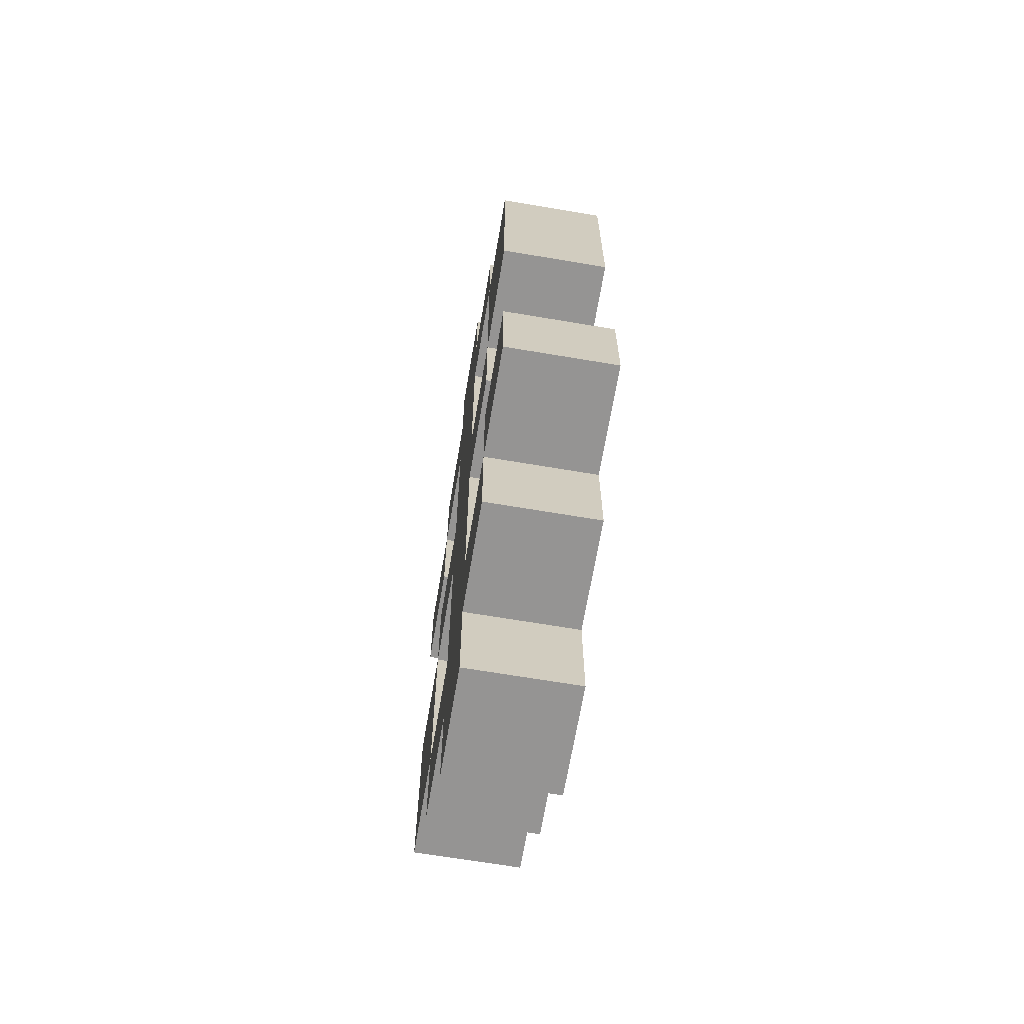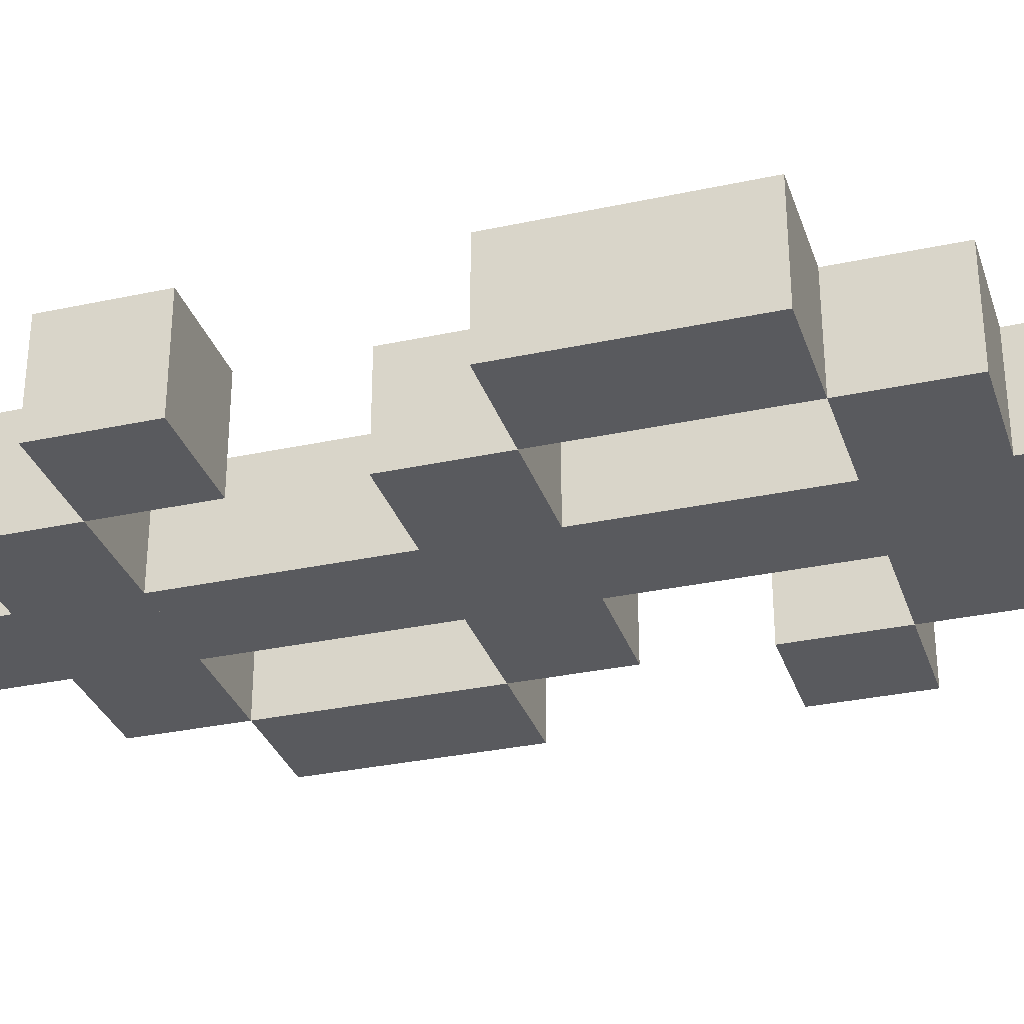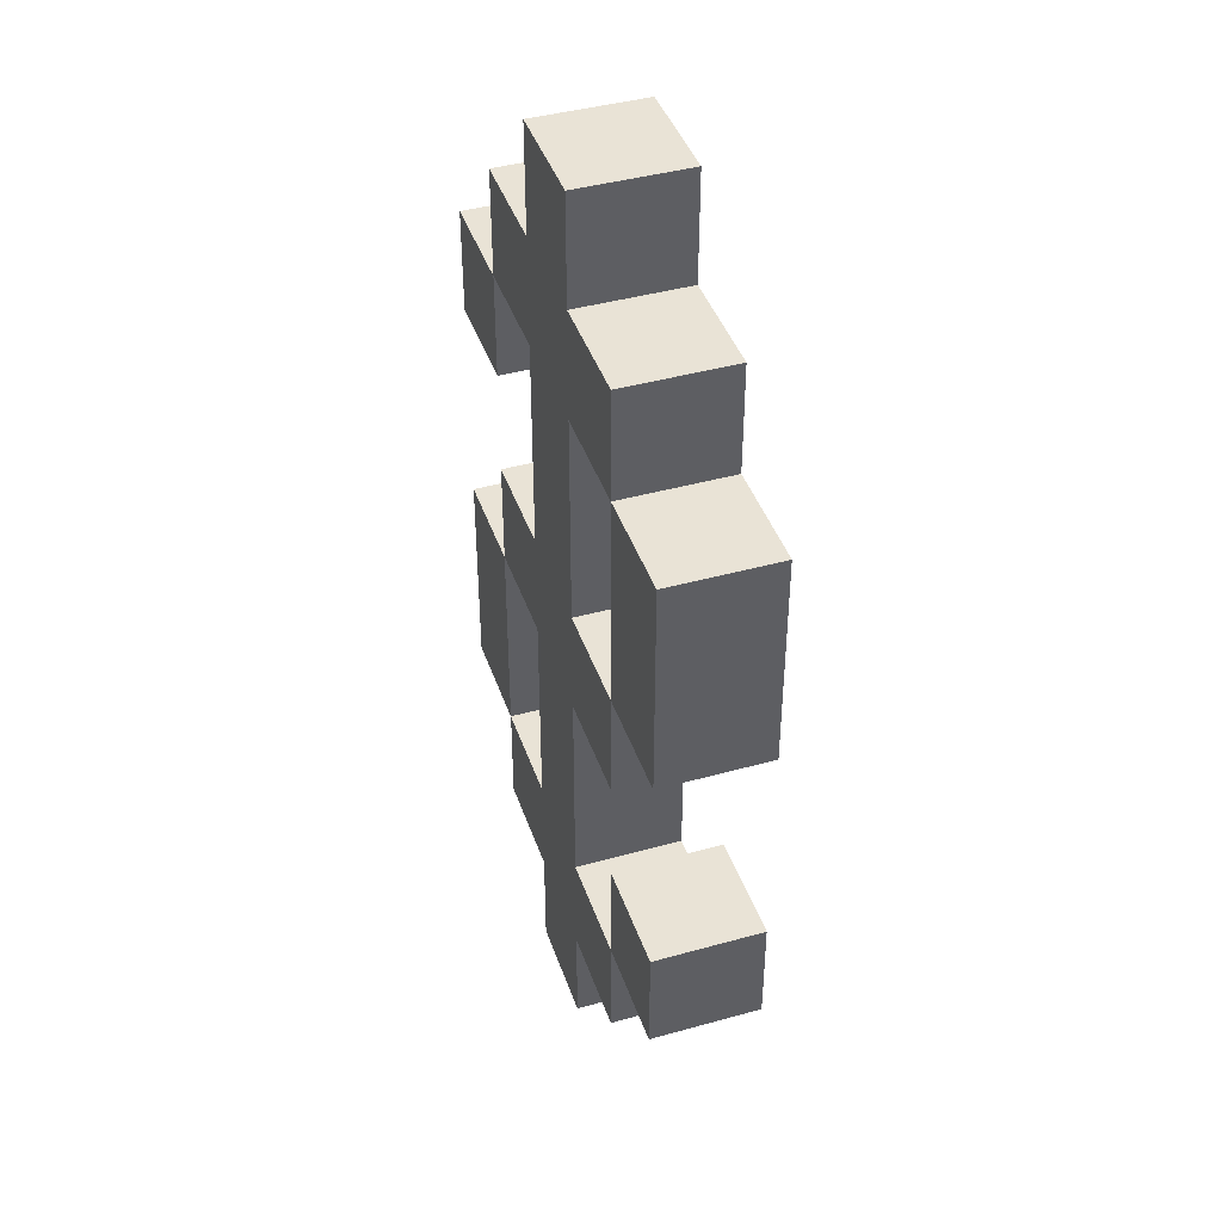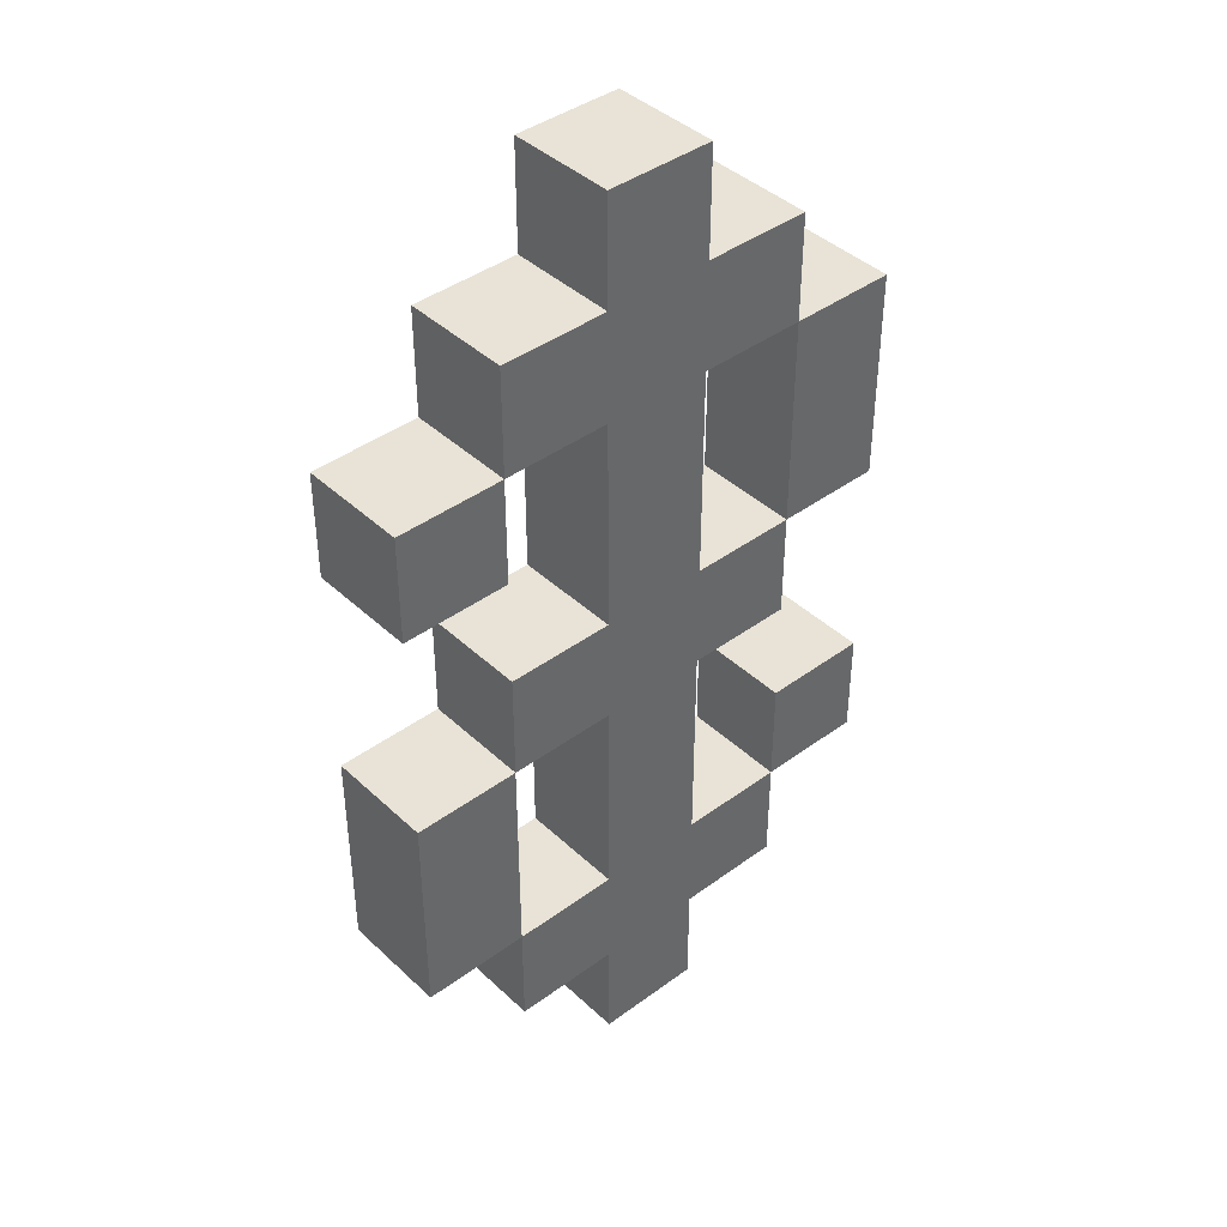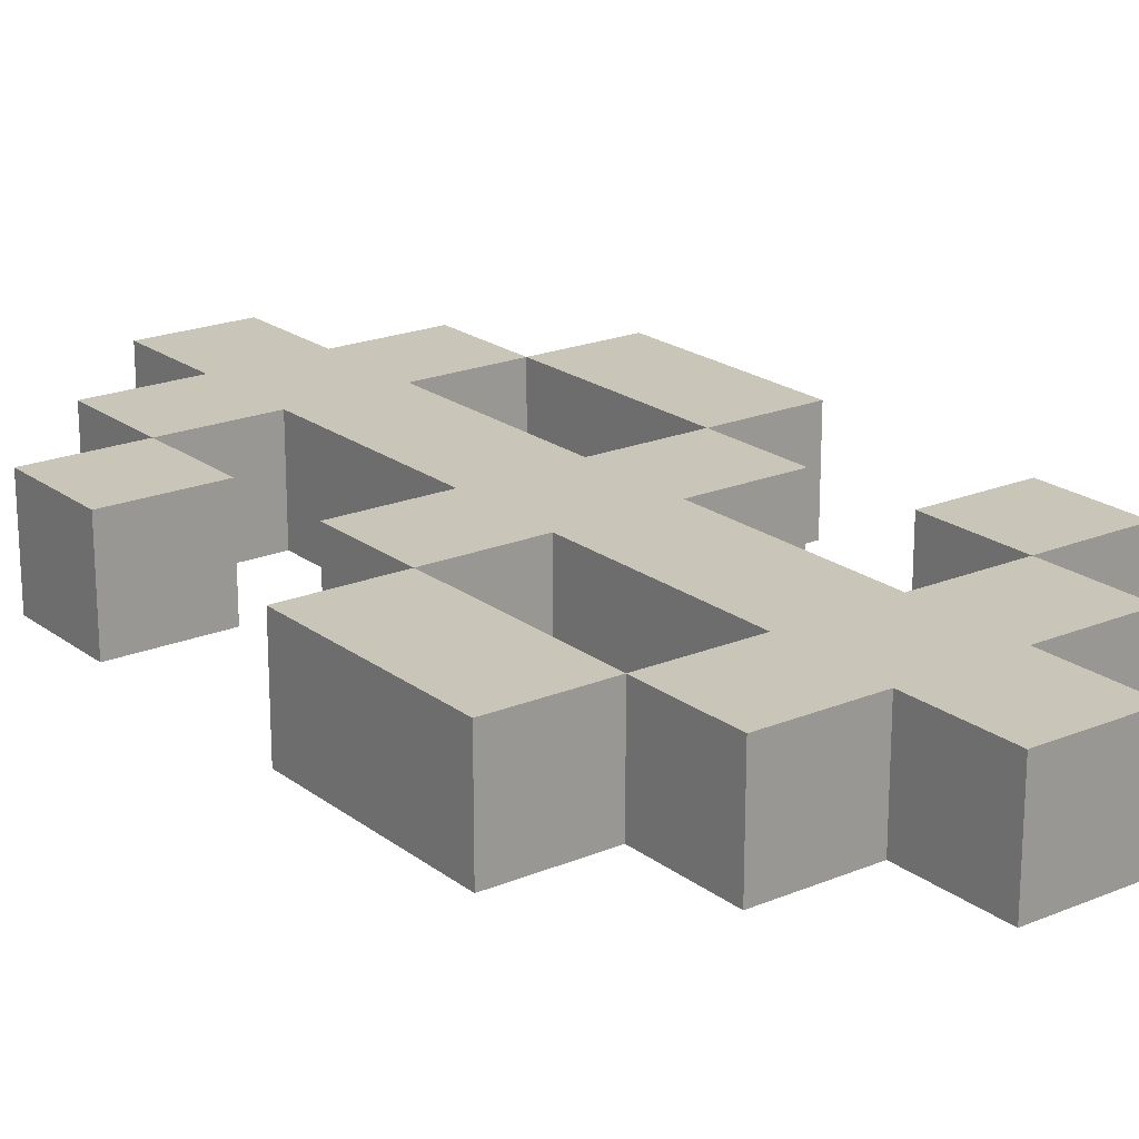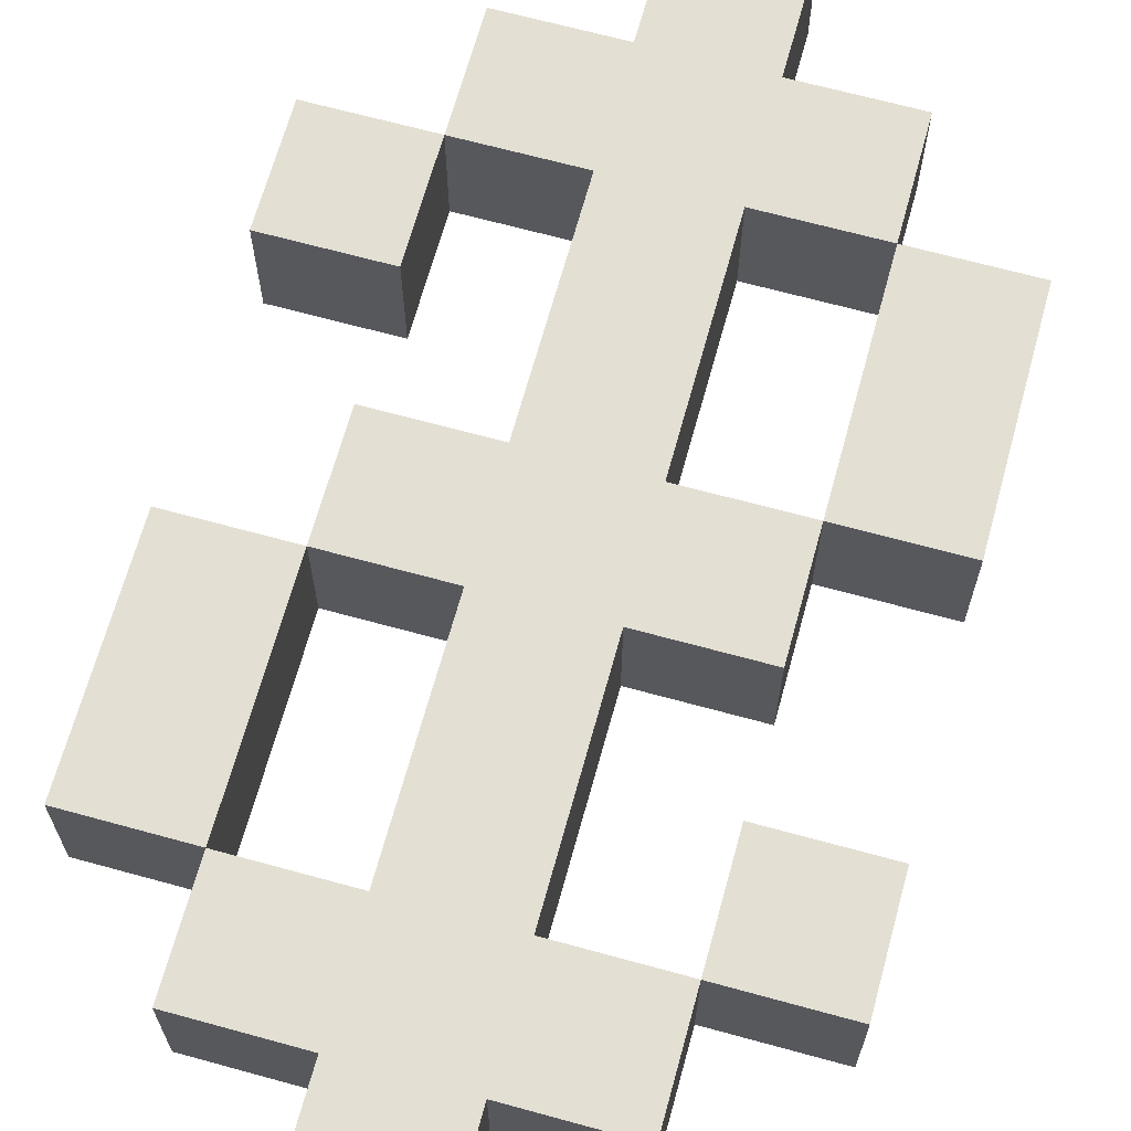
<metadata>
{"format":"obj","ext":"obj","renderer":"f3d","projection":"perspective","resolution":1024,"background":"white","views":[{"elev":-67.2,"azim":80.4,"up":"+Y"},{"elev":-31.4,"azim":-72.9,"up":"+Z"},{"elev":42.3,"azim":71.6,"up":"+Y"},{"elev":41.4,"azim":-41.7,"up":"+Y"},{"elev":20.6,"azim":143.1,"up":"+Z"},{"elev":67.0,"azim":-164.6,"up":"+Z"}]}
</metadata>
<code>
v 0.03 -0.07 -0.01
v 0.03 -0.07 0.01
v 0.03 -0.05 0.01
v 0.03 -0.05 -0.01
v -0.03 -0.07 -0.01
v -0.03 -0.05 -0.01
v -0.03 -0.05 0.01
v -0.03 -0.07 0.01
v -0.03 0.03 -0.01
v -0.03 0.03 0.01
v -0.03 0.05 0.01
v -0.03 0.05 -0.01
v -0.05 0.03 -0.01
v -0.05 0.05 -0.01
v -0.05 0.05 0.01
v -0.05 0.03 0.01
v 0.03 0.05 -0.01
v 0.03 0.05 0.01
v 0.03 0.07 0.01
v 0.03 0.07 -0.01
v -0.03 0.05 -0.01
v -0.03 0.07 -0.01
v -0.03 0.07 0.01
v -0.03 0.05 0.01
v 0.03 -0.01 -0.01
v 0.03 -0.01 0.01
v 0.03 0.01 0.01
v 0.03 0.01 -0.01
v -0.03 -0.01 -0.01
v -0.03 0.01 -0.01
v -0.03 0.01 0.01
v -0.03 -0.01 0.01
v -0.03 -0.05 -0.01
v -0.03 -0.05 0.01
v -0.03 -0.01 0.01
v -0.03 -0.01 -0.01
v -0.05 -0.05 -0.01
v -0.05 -0.01 -0.01
v -0.05 -0.01 0.01
v -0.05 -0.05 0.01
v 0.05 0.01 -0.01
v 0.05 0.01 0.01
v 0.05 0.05 0.01
v 0.05 0.05 -0.01
v 0.03 0.01 -0.01
v 0.03 0.05 -0.01
v 0.03 0.05 0.01
v 0.03 0.01 0.01
v 0.01 -0.09 -0.01
v 0.01 -0.09 0.01
v 0.01 0.09 0.01
v 0.01 0.09 -0.01
v -0.01 -0.09 -0.01
v -0.01 0.09 -0.01
v -0.01 0.09 0.01
v -0.01 -0.09 0.01
v 0.05 -0.05 -0.01
v 0.05 -0.05 0.01
v 0.05 -0.03 0.01
v 0.05 -0.03 -0.01
v 0.03 -0.05 -0.01
v 0.03 -0.03 -0.01
v 0.03 -0.03 0.01
v 0.03 -0.05 0.01
o group1102077588
g mesh1102077588
f 4 3 2 1
f 8 7 6 5
f 2 8 5 1
f 6 7 3 4
f 5 6 4 1
f 3 7 8 2
o group2059875098
g mesh2059875098
f 12 11 10 9
f 16 15 14 13
f 10 16 13 9
f 14 15 11 12
f 13 14 12 9
f 11 15 16 10
o group918147949
g mesh918147949
f 20 19 18 17
f 24 23 22 21
f 18 24 21 17
f 22 23 19 20
f 21 22 20 17
f 19 23 24 18
o group1269010259
g mesh1269010259
f 28 27 26 25
f 32 31 30 29
f 26 32 29 25
f 30 31 27 28
f 29 30 28 25
f 27 31 32 26
o group1071862995
g mesh1071862995
f 36 35 34 33
f 40 39 38 37
f 34 40 37 33
f 38 39 35 36
f 37 38 36 33
f 35 39 40 34
o group164812402
g mesh164812402
f 44 43 42 41
f 48 47 46 45
f 42 48 45 41
f 46 47 43 44
f 45 46 44 41
f 43 47 48 42
o group1468377505
g mesh1468377505
f 52 51 50 49
f 56 55 54 53
f 50 56 53 49
f 54 55 51 52
f 53 54 52 49
f 51 55 56 50
o group2046661831
g mesh2046661831
f 60 59 58 57
f 64 63 62 61
f 58 64 61 57
f 62 63 59 60
f 61 62 60 57
f 59 63 64 58

</code>
